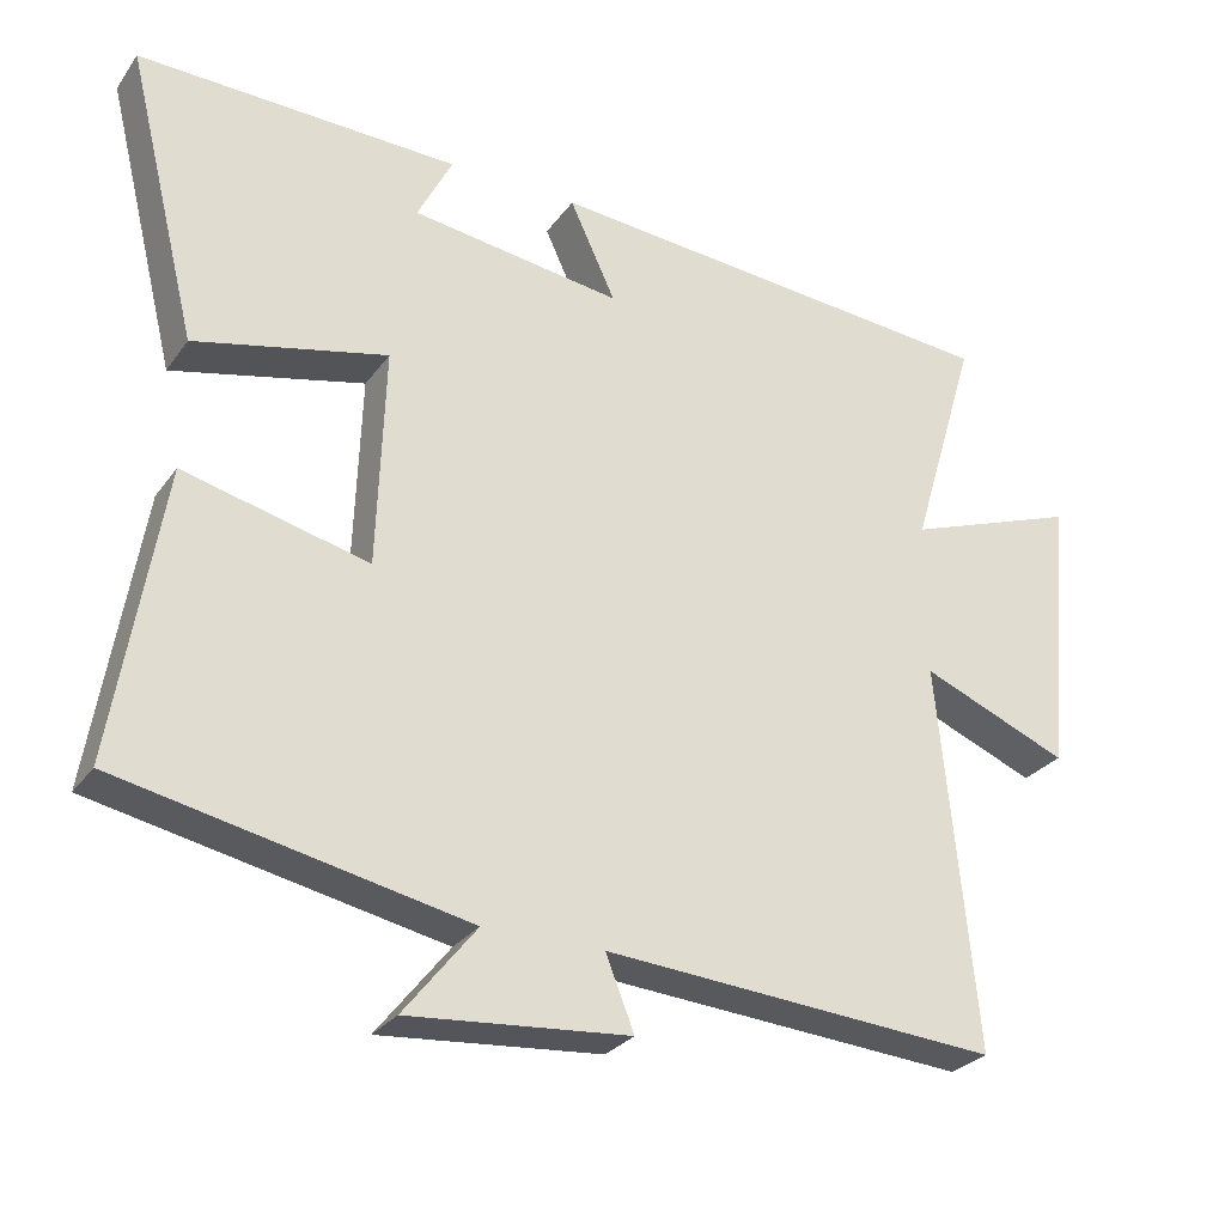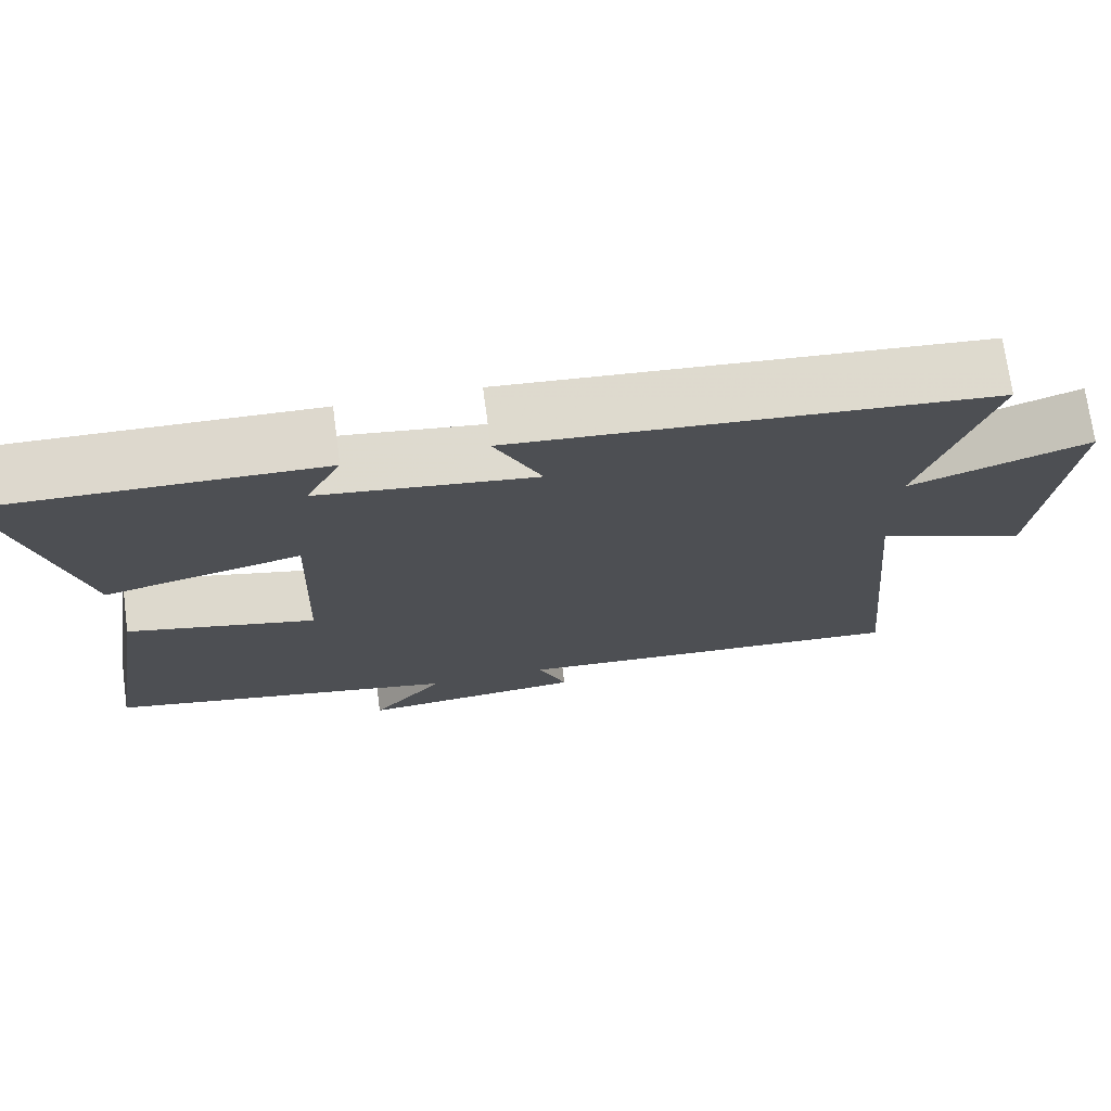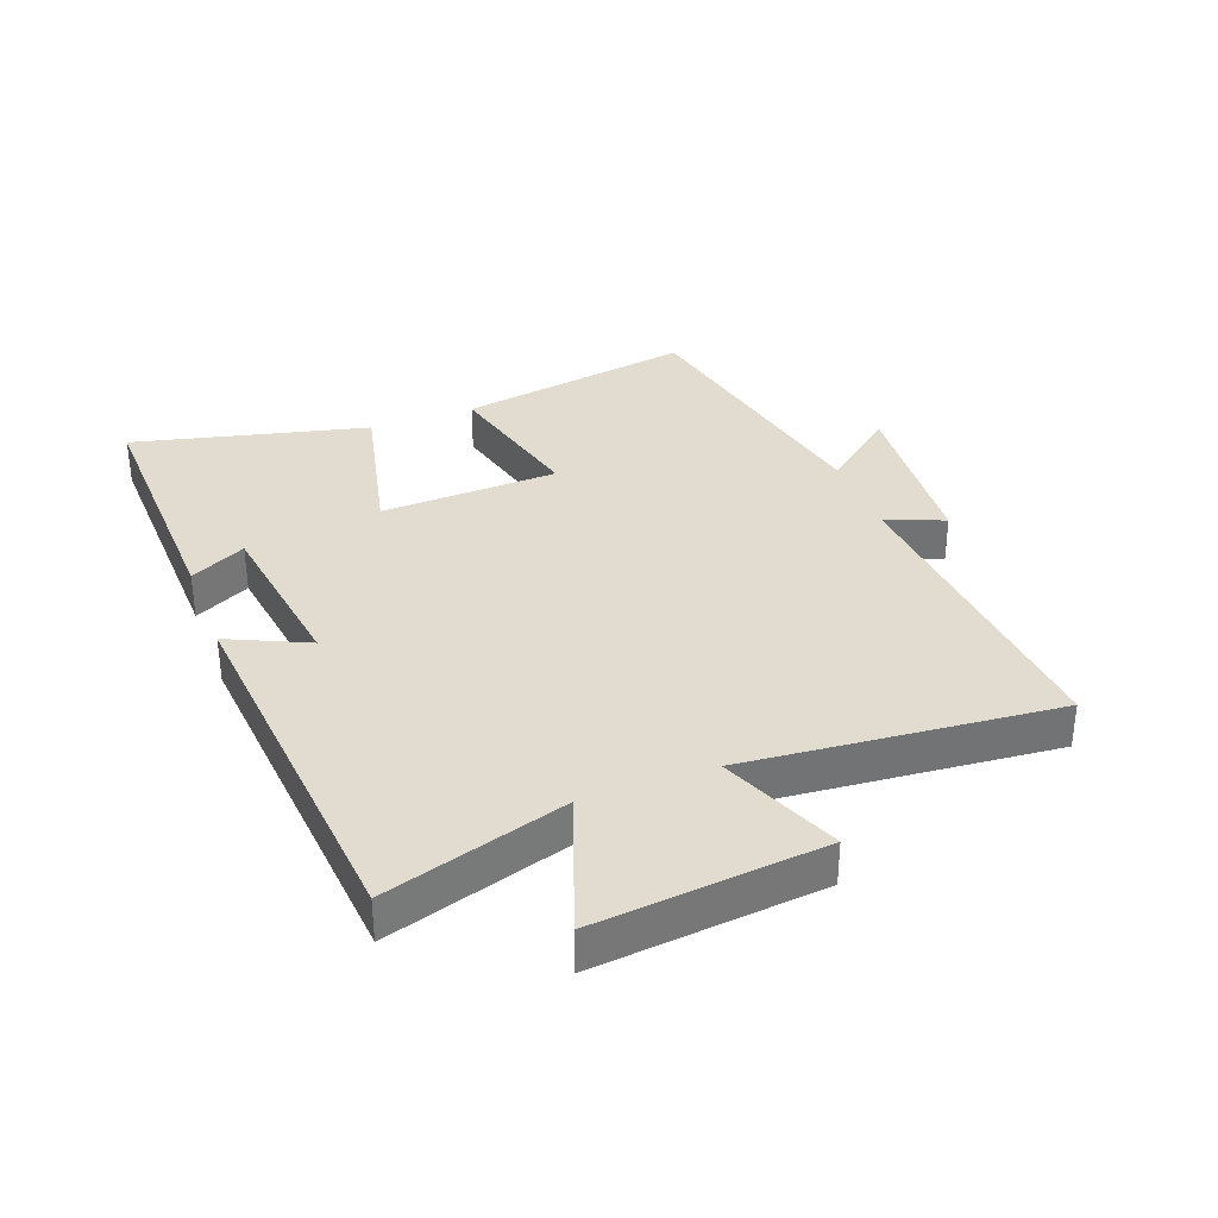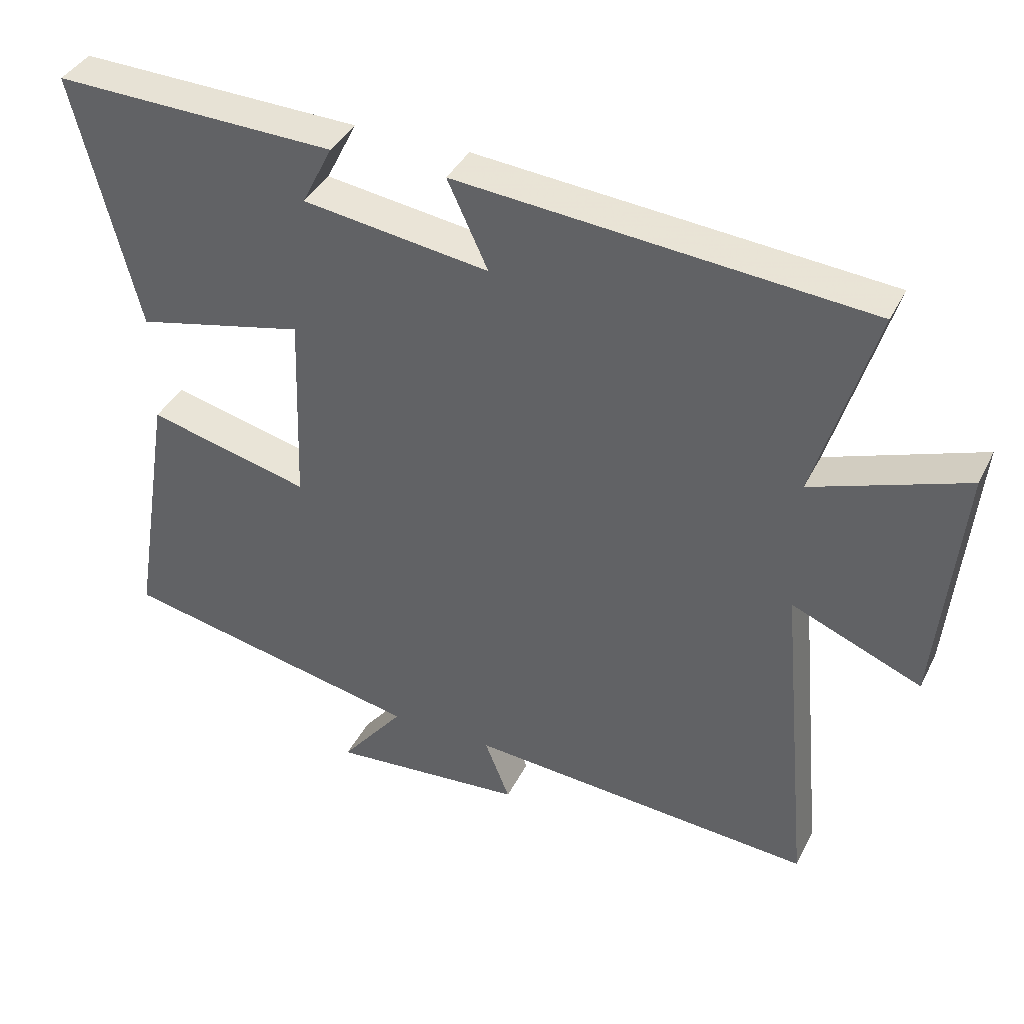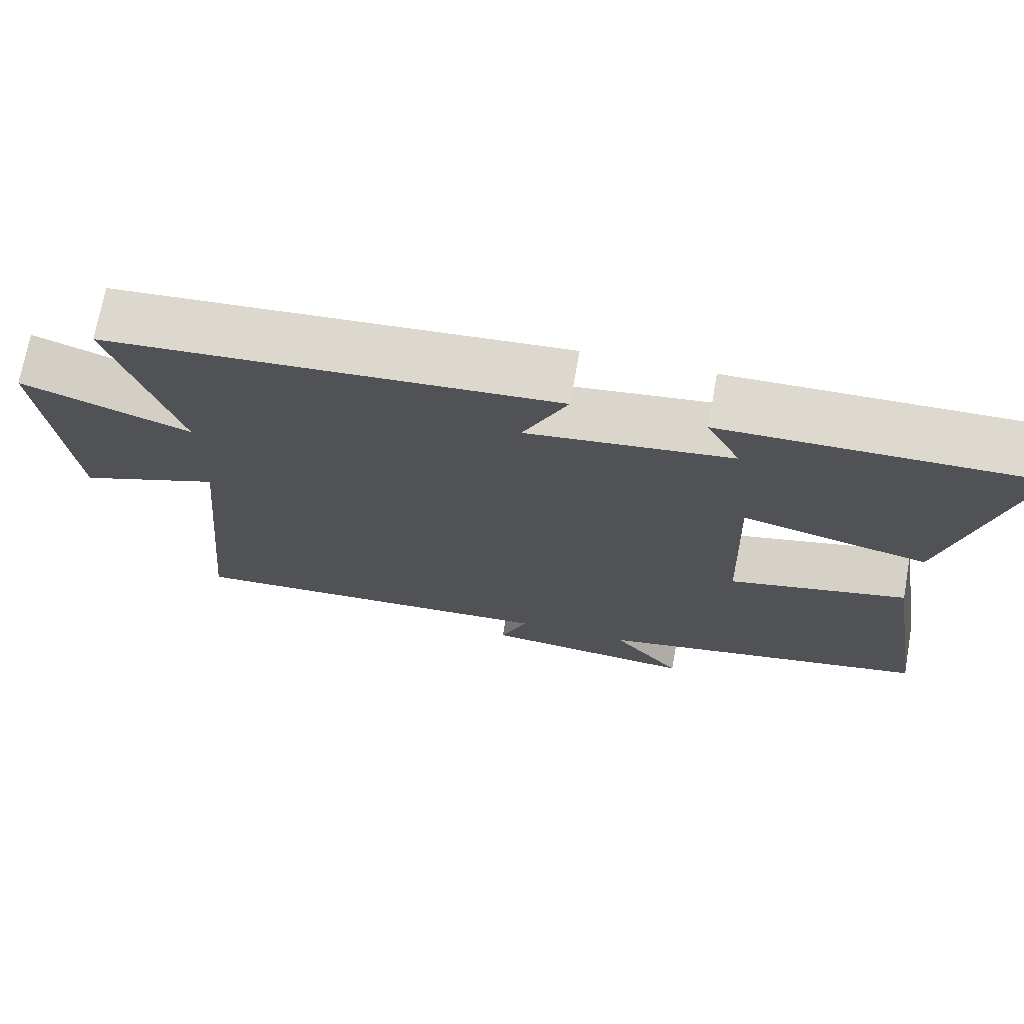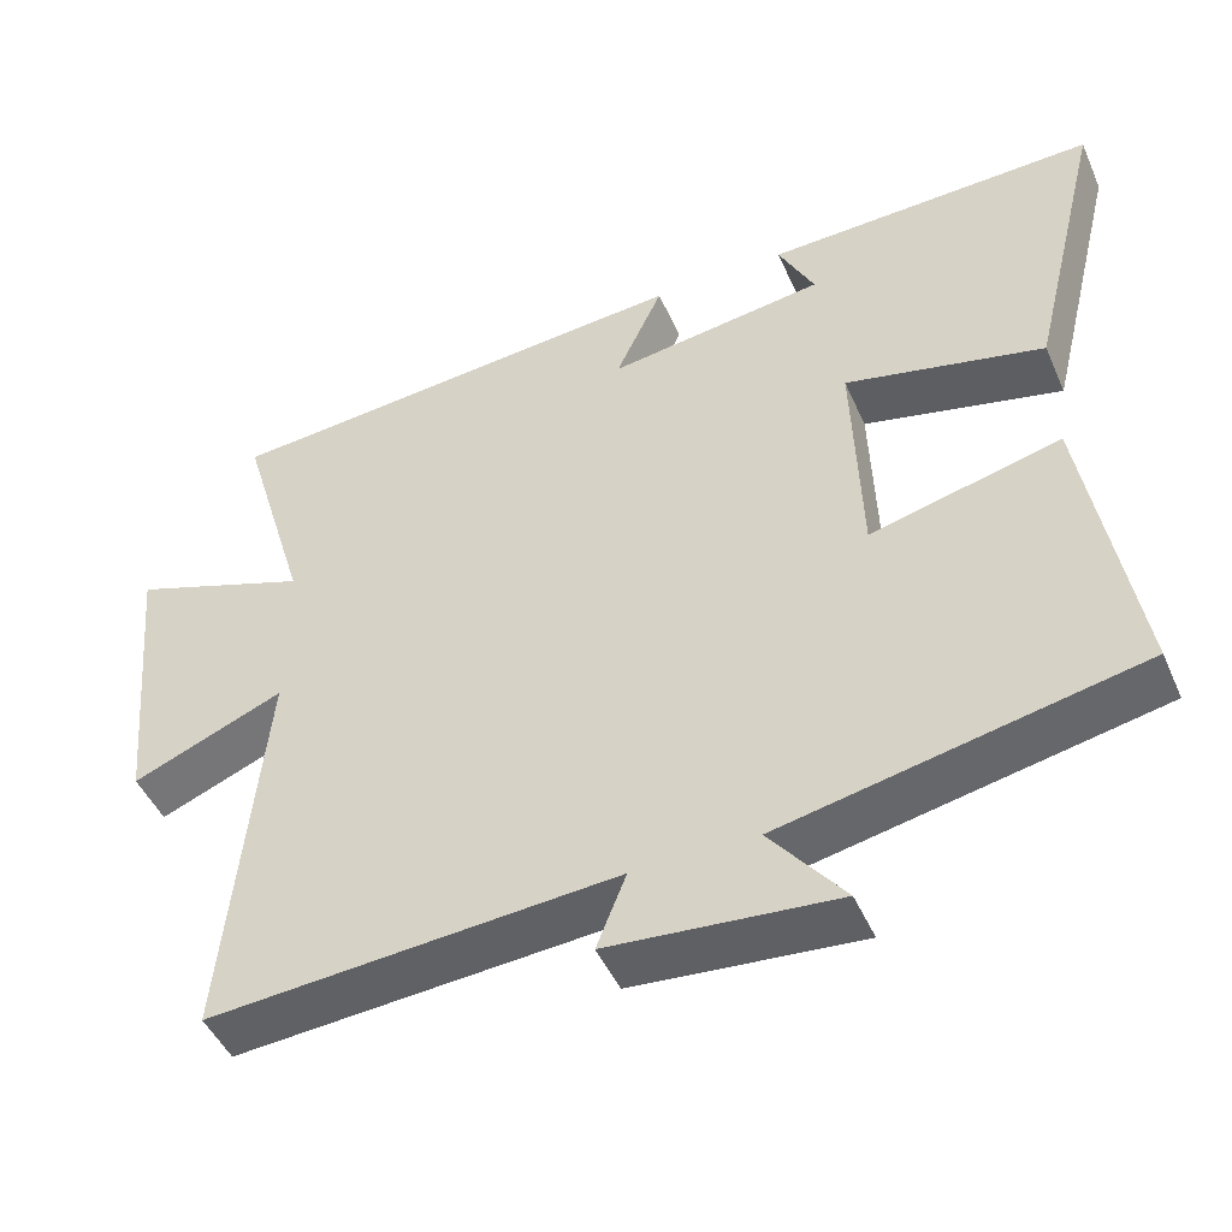
<metadata>
{"format":"obj","ext":"obj","renderer":"f3d","projection":"perspective","resolution":1024,"background":"white","views":[{"elev":-27.9,"azim":-28.3,"up":"+Z"},{"elev":72.7,"azim":-7.7,"up":"+Z"},{"elev":34.4,"azim":69.2,"up":"+Y"},{"elev":39.0,"azim":24.5,"up":"+Z"},{"elev":71.5,"azim":-169.8,"up":"+Z"},{"elev":-47.0,"azim":-156.9,"up":"+Z"}]}
</metadata>
<code>
v 0.586 0.07 0.449
v 0.5 0.07 0.161
v 0.724 0.07 0.241
v 0.69 0.07 -0.121
v 0.5 0.07 -0.043
v 0.547 0.07 -0.538
v 0.038 0.07 -0.5
v 0.075 0.07 -0.593
v -0.209 0.07 -0.617
v -0.116 0.07 -0.5
v -0.562 0.07 -0.408
v -0.5 0.07 -0.03
v -0.262 0.07 -0.089
v -0.252 0.07 0.195
v -0.5 0.07 0.138
v -0.592 0.07 0.512
v -0.179 0.07 0.5
v -0.224 0.07 0.411
v 0.048 0.07 0.373
v -0.011 0.07 0.5
v 0.586 0 0.449
v 0.5 0 0.161
v 0.724 0 0.241
v 0.69 0 -0.121
v 0.5 0 -0.043
v 0.547 0 -0.538
v 0.038 0 -0.5
v 0.075 0 -0.593
v -0.209 0 -0.617
v -0.116 0 -0.5
v -0.562 0 -0.408
v -0.5 0 -0.03
v -0.262 0 -0.089
v -0.252 0 0.195
v -0.5 0 0.138
v -0.592 0 0.512
v -0.179 0 0.5
v -0.224 0 0.411
v 0.048 0 0.373
v -0.011 0 0.5
f 19 20 1 2
f 18 19 2
f 15 16 17 18
f 14 15 18
f 13 14 18 2
f 10 11 12 13
f 10 13 2
f 7 8 9 10
f 7 10 2 3
f 5 6 7
f 5 7 3
f 3 4 5
f 22 21 40 39
f 22 39 38
f 38 37 36 35
f 38 35 34
f 22 38 34 33
f 33 32 31 30
f 22 33 30
f 30 29 28 27
f 23 22 30 27
f 27 26 25
f 23 27 25
f 25 24 23
f 1 21 22 2
f 2 22 23 3
f 3 23 24 4
f 4 24 25 5
f 5 25 26 6
f 6 26 27 7
f 7 27 28 8
f 8 28 29 9
f 9 29 30 10
f 10 30 31 11
f 11 31 32 12
f 12 32 33 13
f 13 33 34 14
f 14 34 35 15
f 15 35 36 16
f 16 36 37 17
f 17 37 38 18
f 18 38 39 19
f 19 39 40 20
f 20 40 21 1

</code>
